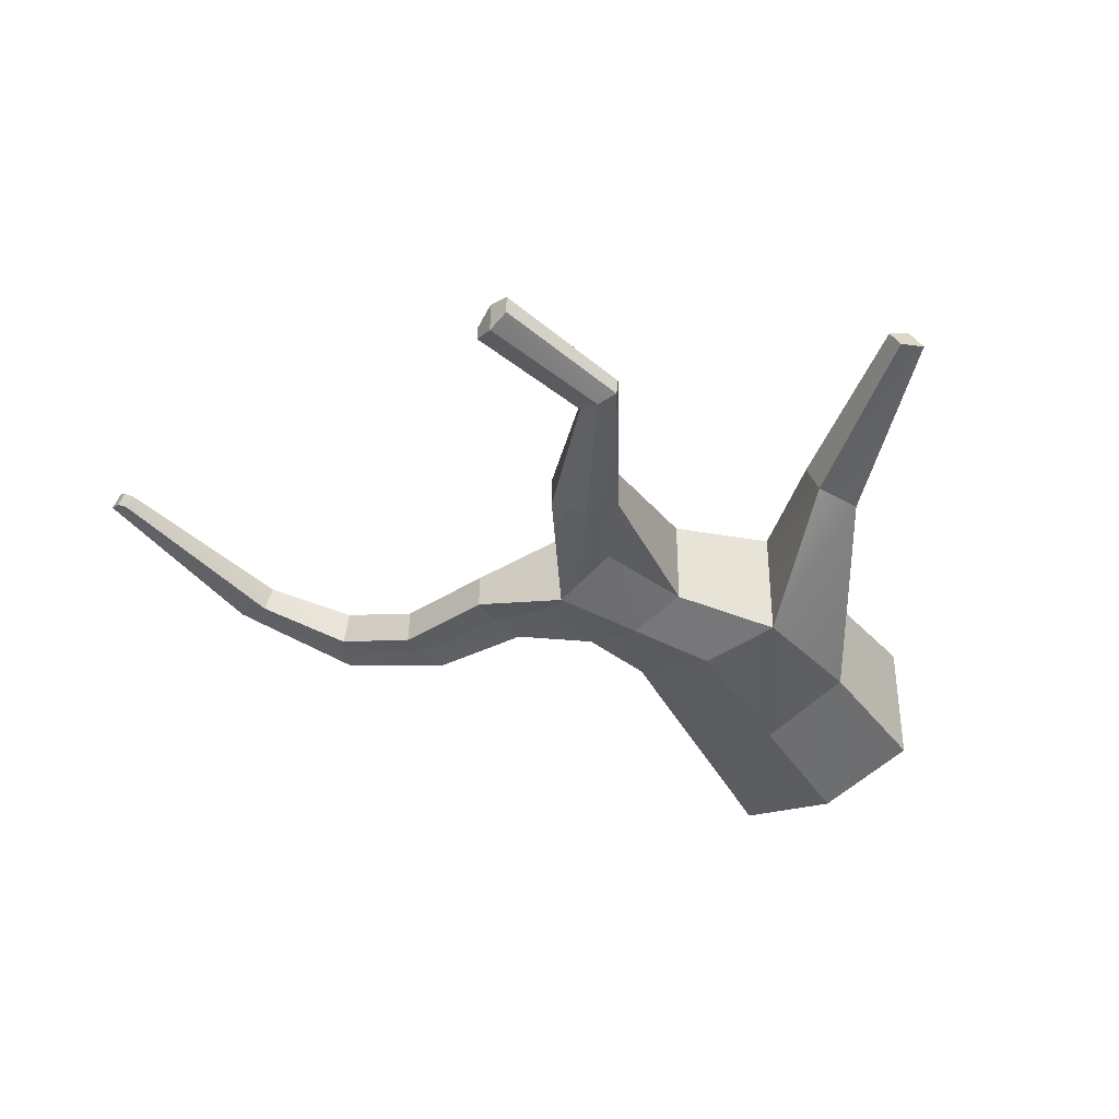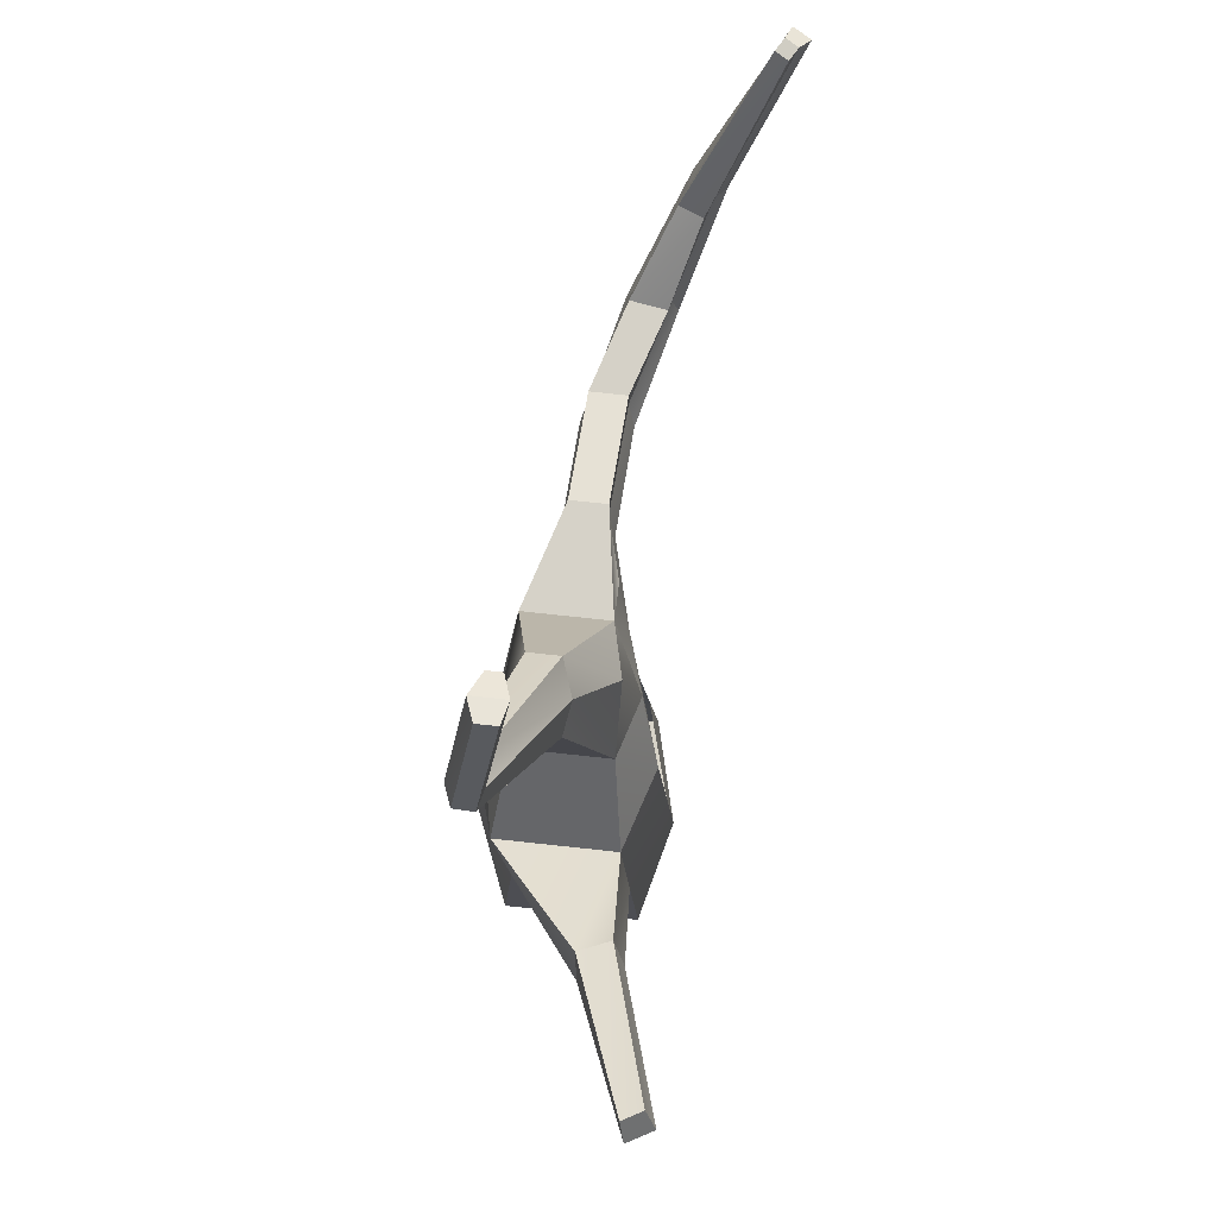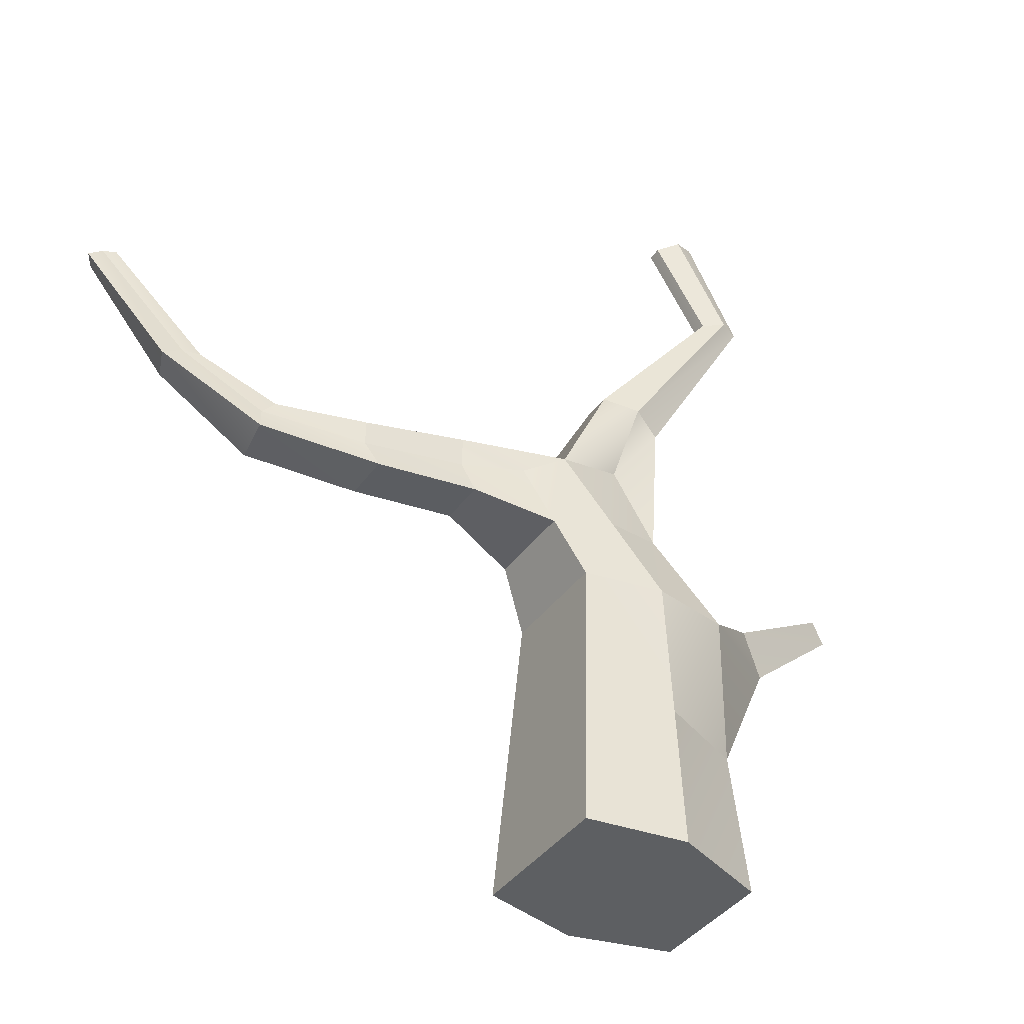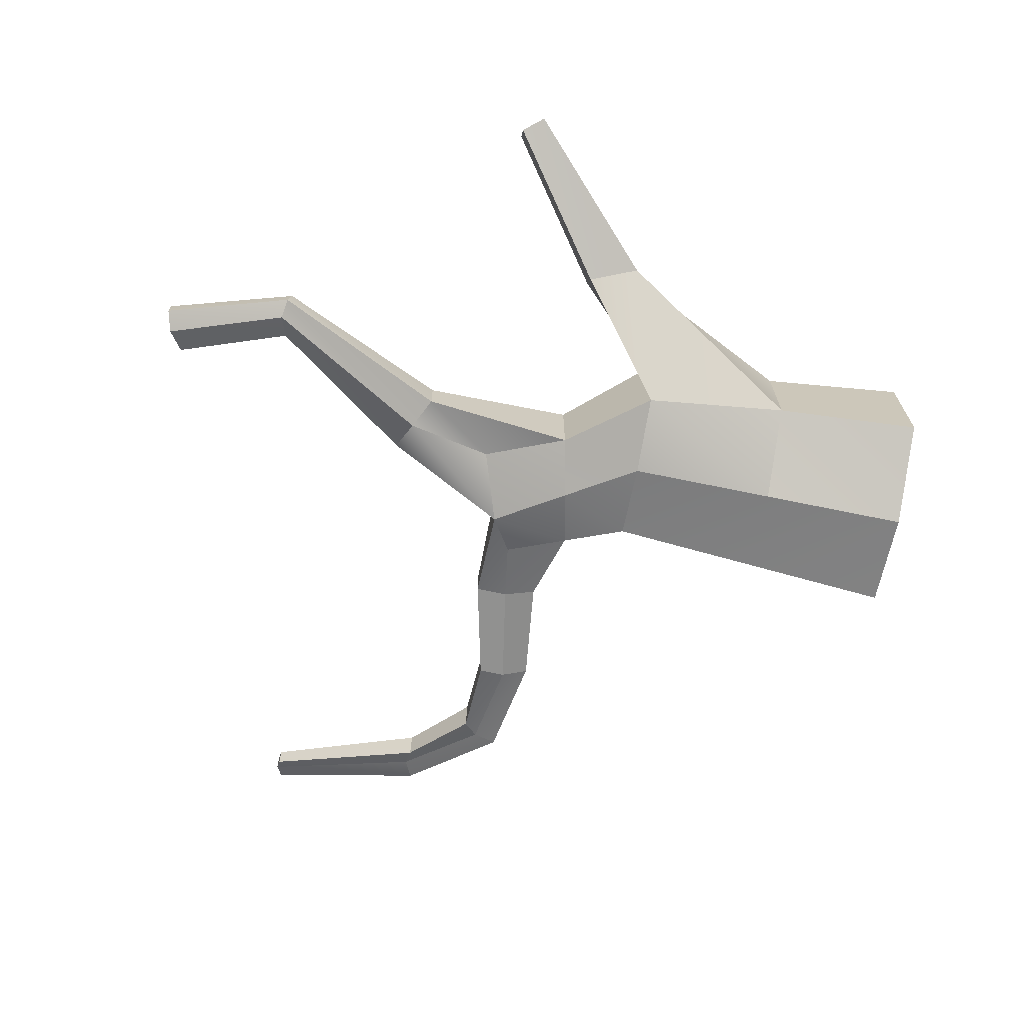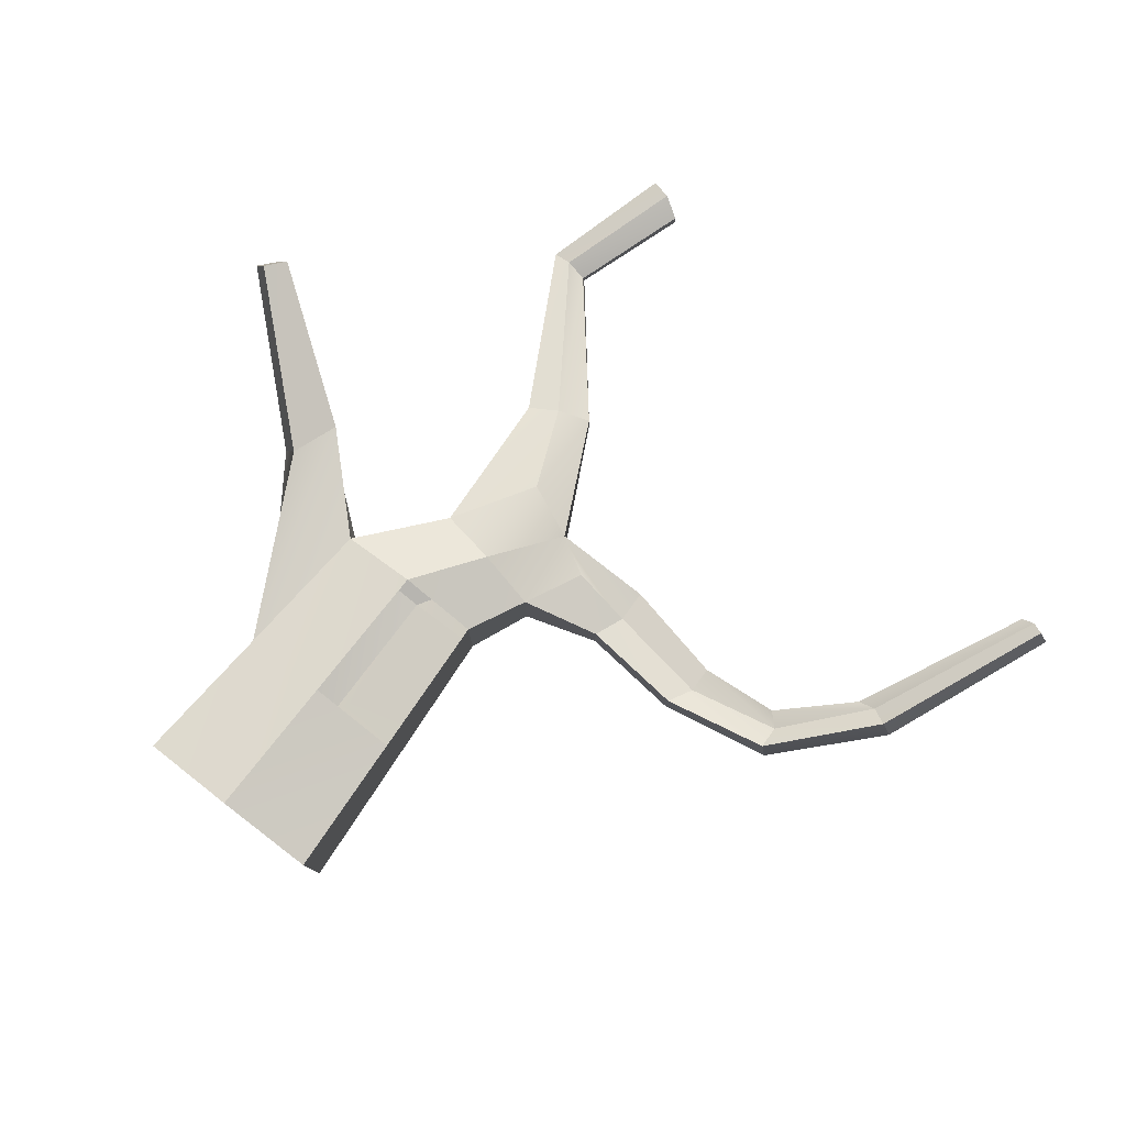
<metadata>
{"format":"obj","ext":"obj","renderer":"f3d","projection":"perspective","resolution":1024,"background":"white","views":[{"elev":-37.8,"azim":-149.4,"up":"+Z"},{"elev":76.5,"azim":-83.9,"up":"+Y"},{"elev":-39.6,"azim":148.0,"up":"+Y"},{"elev":-69.2,"azim":-100.4,"up":"+Z"},{"elev":79.2,"azim":37.8,"up":"+Z"}]}
</metadata>
<code>
g Bark-2
v -0.04841 0.08019 -0.02605
v -0.0539 0 0.03955
v -0.0539 0 -0.03154
v -0.04841 0.08019 0.03406
v -0.1748 0.2625 0.04152
v -0.176 0.2511 0.05794
v -0.1836 0.2511 0.04441
v -0.169 0.2625 0.05202
v 0.0539 0 0.03955
v 0.04841 0.08019 0.03406
v 0.04841 0.08019 -0.0397
v 0.0539 0 -0.04518
v 0.04293 0.1604 -0.03421
v 0.04293 0.1604 0.02858
v -0.04293 0.1604 -0.03421
v -0.108 0.1795 0.0146
v -0.04841 0.08019 -0.02605
v -0.09764 0.2064 0.01314
v -0.04841 0.08019 -0.02605
v -0.09894 0.1795 0.03631
v -0.04841 0.08019 0.03406
v -0.108 0.1795 0.0146
v -0.04841 0.08019 0.03406
v -0.09062 0.2064 0.02998
v -0.04293 0.1604 0.02858
v -0.09894 0.1795 0.03631
v -0.04293 0.1604 0.02858
v -0.09764 0.2064 0.01314
v -0.04293 0.1604 -0.03421
v -0.09062 0.2064 0.02998
v 0.04293 0.1604 0.02858
v 0.05793 0.1935 0.02194
v 0.04293 0.1604 -0.03421
v 0.05793 0.1935 -0.02758
v 0.04293 0.1604 -0.03421
v 0.05793 0.1935 0.02194
v 0.2977 0.3457 0.07659
v 0.2919 0.3491 0.0713
v 0.296 0.3491 0.0647
v 0.3033 0.3457 0.06757
v -0.006575 0.2057 -0.02758
v -0.006575 0.2057 0.02194
v -0.04293 0.1604 -0.03421
v -0.04293 0.1604 0.02858
v -0.03285 0.4494 -0.03275
v -0.04402 0.4525 -0.01852
v -0.04402 0.4525 -0.02872
v -0.03285 0.4494 -0.01587
v 0.2919 0.3491 0.0713
v 0.2896 0.3482 0.06075
v 0.296 0.3491 0.0647
v 0.2896 0.3482 0.06075
v 0.2919 0.3491 0.0713
v 0.2855 0.3482 0.06736
v -0.02093 0.4424 -0.01989
v -0.03285 0.4494 -0.03275
v -0.02093 0.4424 -0.02736
v -0.03285 0.4494 -0.01587
v -0.04841 0.08019 0.03406
v 0 0 0.05319
v -0.0539 0 0.03955
v 0 0.08019 0.0477
v -0.04293 0.1604 0.02858
v 0 0.1604 0.04222
v 0 0.08019 0.0477
v 0.04841 0.08019 0.03406
v 0 0 0.05319
v 0.0539 0 0.03955
v 0.0539 0 -0.04518
v 0.04841 0.08019 -0.0397
v 0 0 -0.05319
v 0 0.08019 -0.0477
v 0.04293 0.1604 -0.03421
v 0 0.1604 -0.04222
v 0 0 -0.05319
v 0 0.08019 -0.0477
v -0.04841 0.08019 -0.02605
v -0.0539 0 -0.03154
v 0 0.08019 -0.0477
v 0 0.1604 -0.04222
v -0.04293 0.1604 -0.03421
v -0.04841 0.08019 -0.02605
v -0.006575 0.2057 0.02194
v 0 0.1604 0.04222
v -0.04293 0.1604 0.02858
v 0.02568 0.1996 0.03136
v 0.02568 0.1996 0.03136
v 0.04293 0.1604 0.02858
v 0 0.1604 0.04222
v 0.05793 0.1935 0.02194
v -0.006575 0.2057 0.02194
v 0.0215 0.251 0.02211
v 0.02568 0.1996 0.03136
v 0.05136 0.2388 0.01531
v 0.05136 0.2388 0.01531
v 0.05793 0.1935 0.02194
v 0.02568 0.1996 0.03136
v 0.07293 0.2266 0.01531
v 0.04293 0.1604 -0.03421
v 0.05793 0.1935 -0.02758
v 0.02568 0.1996 -0.03559
v 0 0.1604 -0.04222
v 0 0.1604 -0.04222
v 0.02568 0.1996 -0.03559
v -0.006575 0.2057 -0.02758
v -0.04293 0.1604 -0.03421
v 0.05793 0.1935 -0.02758
v 0.07293 0.2266 -0.02094
v 0.05136 0.2388 -0.02895
v 0.02568 0.1996 -0.03559
v 0.05136 0.2388 -0.02895
v 0.01325 0.251 -0.02094
v 0.02568 0.1996 -0.03559
v -0.006575 0.2057 -0.02758
v 0.05136 0.2388 0.01531
v 0.01771 0.3059 -0.0202
v 0.05136 0.2388 -0.02895
v 0.01771 0.3059 -0.00371
v 0.05136 0.2388 -0.02895
v 0.0005963 0.2983 -0.0289
v 0.01325 0.251 -0.02094
v 0.01771 0.3059 -0.0202
v 0.0215 0.251 0.02211
v 0.01771 0.3059 -0.00371
v 0.05136 0.2388 0.01531
v 0.0005963 0.2983 0.002348
v 0.01325 0.251 -0.02094
v -0.01487 0.2897 -0.02322
v -0.006575 0.2057 -0.02758
v 0.0005963 0.2983 -0.0289
v -0.006575 0.2057 -0.02758
v -0.01487 0.2897 -0.0006934
v -0.006575 0.2057 0.02194
v -0.01487 0.2897 -0.02322
v -0.006575 0.2057 0.02194
v 0.0005963 0.2983 0.002348
v 0.0215 0.251 0.02211
v -0.01487 0.2897 -0.0006934
v 0.07293 0.2266 -0.02094
v 0.1061 0.2399 -0.01217
v 0.05136 0.2388 -0.02895
v 0.1066 0.2221 -0.01217
v 0.05136 0.2388 -0.02895
v 0.1061 0.2399 0.007055
v 0.05136 0.2388 0.01531
v 0.1061 0.2399 -0.01217
v 0.05136 0.2388 0.01531
v 0.1066 0.2221 0.007055
v 0.07293 0.2266 0.01531
v 0.1061 0.2399 0.007055
v 0.07293 0.2266 0.01531
v 0.1002 0.2051 0.01057
v 0.05793 0.1935 0.02194
v 0.1066 0.2221 0.007055
v 0.05793 0.1935 -0.02758
v 0.1066 0.2221 -0.01217
v 0.07293 0.2266 -0.02094
v 0.1002 0.2051 -0.01569
v 0.05793 0.1935 0.02194
v 0.1002 0.2051 -0.01569
v 0.05793 0.1935 -0.02758
v 0.1002 0.2051 0.01057
v 0.1066 0.2221 0.007055
v 0.1567 0.1994 0.01383
v 0.1002 0.2051 0.01057
v 0.1637 0.2133 0.01032
v 0.1002 0.2051 -0.01569
v 0.1637 0.2133 -0.008911
v 0.1066 0.2221 -0.01217
v 0.1567 0.1994 -0.01243
v 0.1002 0.2051 0.01057
v 0.1567 0.1994 -0.01243
v 0.1002 0.2051 -0.01569
v 0.1567 0.1994 0.01383
v 0.1066 0.2221 -0.01217
v 0.1633 0.2278 -0.008911
v 0.1061 0.2399 -0.01217
v 0.1637 0.2133 -0.008911
v 0.1061 0.2399 -0.01217
v 0.1633 0.2278 0.01032
v 0.1061 0.2399 0.007055
v 0.1633 0.2278 -0.008911
v 0.1061 0.2399 0.007055
v 0.1637 0.2133 0.01032
v 0.1066 0.2221 0.007055
v 0.1633 0.2278 0.01032
v 0.1637 0.2133 0.01032
v 0.2147 0.2095 0.02929
v 0.1567 0.1994 0.01383
v 0.2141 0.2221 0.02564
v 0.1567 0.1994 -0.01243
v 0.2171 0.2221 0.006641
v 0.1637 0.2133 -0.008911
v 0.2188 0.2095 0.003343
v 0.1567 0.1994 0.01383
v 0.2188 0.2095 0.003343
v 0.1567 0.1994 -0.01243
v 0.2147 0.2095 0.02929
v 0.1637 0.2133 -0.008911
v 0.2098 0.2297 0.005518
v 0.1633 0.2278 -0.008911
v 0.2171 0.2221 0.006641
v 0.1633 0.2278 -0.008911
v 0.2069 0.2297 0.02452
v 0.1633 0.2278 0.01032
v 0.2098 0.2297 0.005518
v 0.1633 0.2278 0.01032
v 0.2141 0.2221 0.02564
v 0.1637 0.2133 0.01032
v 0.2069 0.2297 0.02452
v 0.2141 0.2221 0.02564
v 0.2604 0.2582 0.04668
v 0.2147 0.2095 0.02929
v 0.2516 0.2631 0.04056
v 0.2188 0.2095 0.003343
v 0.2565 0.2631 0.02792
v 0.2171 0.2221 0.006641
v 0.2671 0.2582 0.02942
v 0.2147 0.2095 0.02929
v 0.2671 0.2582 0.02942
v 0.2188 0.2095 0.003343
v 0.2604 0.2582 0.04668
v 0.2171 0.2221 0.006641
v 0.2474 0.2616 0.02433
v 0.2098 0.2297 0.005518
v 0.2565 0.2631 0.02792
v 0.2098 0.2297 0.005518
v 0.2424 0.2616 0.03696
v 0.2069 0.2297 0.02452
v 0.2474 0.2616 0.02433
v 0.2069 0.2297 0.02452
v 0.2516 0.2631 0.04056
v 0.2141 0.2221 0.02564
v 0.2424 0.2616 0.03696
v 0.2565 0.2631 0.02792
v 0.2896 0.3482 0.06075
v 0.2474 0.2616 0.02433
v 0.296 0.3491 0.0647
v 0.2474 0.2616 0.02433
v 0.2855 0.3482 0.06736
v 0.2424 0.2616 0.03696
v 0.2896 0.3482 0.06075
v 0.2424 0.2616 0.03696
v 0.2919 0.3491 0.0713
v 0.2516 0.2631 0.04056
v 0.2855 0.3482 0.06736
v 0.2516 0.2631 0.04056
v 0.2977 0.3457 0.07659
v 0.2604 0.2582 0.04668
v 0.2919 0.3491 0.0713
v 0.2671 0.2582 0.02942
v 0.296 0.3491 0.0647
v 0.2565 0.2631 0.02792
v 0.3033 0.3457 0.06757
v 0.2604 0.2582 0.04668
v 0.3033 0.3457 0.06757
v 0.2671 0.2582 0.02942
v 0.2977 0.3457 0.07659
v 0.0005963 0.2983 -0.0289
v -0.06612 0.3835 -0.03833
v -0.01487 0.2897 -0.02322
v -0.05606 0.385 -0.04215
v -0.01487 0.2897 -0.02322
v -0.06612 0.3816 -0.0283
v -0.01487 0.2897 -0.0006934
v -0.06612 0.3835 -0.03833
v -0.01487 0.2897 -0.0006934
v -0.05606 0.3819 -0.02555
v 0.0005963 0.2983 0.002348
v -0.06612 0.3816 -0.0283
v 0.01771 0.3059 -0.00371
v -0.04398 0.3815 -0.0373
v 0.01771 0.3059 -0.0202
v -0.04398 0.3802 -0.02996
v 0.01771 0.3059 -0.0202
v -0.05606 0.385 -0.04215
v 0.0005963 0.2983 -0.0289
v -0.04398 0.3815 -0.0373
v 0.0005963 0.2983 0.002348
v -0.04398 0.3802 -0.02996
v 0.01771 0.3059 -0.00371
v -0.05606 0.3819 -0.02555
v -0.04398 0.3802 -0.02996
v -0.02093 0.4424 -0.02736
v -0.04398 0.3815 -0.0373
v -0.02093 0.4424 -0.01989
v -0.04398 0.3815 -0.0373
v -0.03285 0.4494 -0.03275
v -0.05606 0.385 -0.04215
v -0.02093 0.4424 -0.02736
v -0.05606 0.3819 -0.02555
v -0.02093 0.4424 -0.01989
v -0.04398 0.3802 -0.02996
v -0.03285 0.4494 -0.01587
v -0.05606 0.385 -0.04215
v -0.04402 0.4525 -0.02872
v -0.06612 0.3835 -0.03833
v -0.03285 0.4494 -0.03275
v -0.06612 0.3835 -0.03833
v -0.04402 0.4525 -0.01852
v -0.06612 0.3816 -0.0283
v -0.04402 0.4525 -0.02872
v -0.06612 0.3816 -0.0283
v -0.03285 0.4494 -0.01587
v -0.05606 0.3819 -0.02555
v -0.04402 0.4525 -0.01852
v -0.09764 0.2064 0.01314
v -0.1836 0.2511 0.04441
v -0.108 0.1795 0.0146
v -0.1748 0.2625 0.04152
v -0.108 0.1795 0.0146
v -0.176 0.2511 0.05794
v -0.09894 0.1795 0.03631
v -0.1836 0.2511 0.04441
v -0.09894 0.1795 0.03631
v -0.169 0.2625 0.05202
v -0.09062 0.2064 0.02998
v -0.176 0.2511 0.05794
v -0.09062 0.2064 0.02998
v -0.1748 0.2625 0.04152
v -0.09764 0.2064 0.01314
v -0.169 0.2625 0.05202
v 0 0 -0.05319
v 0 0 0
v 0.0539 0 -0.04518
v 0.0539 0 0.03955
v 0 0 0
v 0 0 0.05319
v 0.0539 0 -0.04518
v 0 0 0
v -0.0539 0 -0.03154
v -0.0539 0 0.03955
v 0 0 -0.05319
v -0.0539 0 0.03955
v 0 0 0.05319
v 0 0 0
g Brown
f 2 1 3
f 1 2 4
f 6 5 7
f 5 6 8
f 10 9 11
f 12 11 9
f 11 13 10
f 14 10 13
f 16 15 17
f 16 18 15
f 20 19 21
f 20 22 19
f 24 23 25
f 24 26 23
f 28 27 29
f 28 30 27
f 32 31 33
f 35 34 36
f 38 37 39
f 40 39 37
f 42 41 43
f 43 44 42
f 46 45 47
f 45 46 48
f 50 49 51
f 53 52 54
f 56 55 57
f 55 56 58
f 60 59 61
f 59 60 62
f 62 63 59
f 63 62 64
f 66 65 67
f 67 68 66
f 70 69 71
f 71 72 70
f 73 70 72
f 72 74 73
f 76 75 77
f 78 77 75
f 80 79 81
f 82 81 79
f 84 83 85
f 83 84 86
f 88 87 89
f 87 88 90
f 92 91 93
f 93 94 92
f 96 95 97
f 95 96 98
f 100 99 101
f 102 101 99
f 104 103 105
f 106 105 103
f 108 107 109
f 110 109 107
f 112 111 113
f 113 114 112
f 116 115 117
f 116 118 115
f 120 119 121
f 120 122 119
f 124 123 125
f 124 126 123
f 128 127 129
f 128 130 127
f 132 131 133
f 132 134 131
f 136 135 137
f 136 138 135
f 140 139 141
f 140 142 139
f 144 143 145
f 144 146 143
f 148 147 149
f 148 150 147
f 152 151 153
f 152 154 151
f 156 155 157
f 156 158 155
f 160 159 161
f 160 162 159
f 164 163 165
f 164 166 163
f 168 167 169
f 168 170 167
f 172 171 173
f 172 174 171
f 176 175 177
f 176 178 175
f 180 179 181
f 180 182 179
f 184 183 185
f 184 186 183
f 188 187 189
f 188 190 187
f 192 191 193
f 192 194 191
f 196 195 197
f 196 198 195
f 200 199 201
f 200 202 199
f 204 203 205
f 204 206 203
f 208 207 209
f 208 210 207
f 212 211 213
f 212 214 211
f 216 215 217
f 216 218 215
f 220 219 221
f 220 222 219
f 224 223 225
f 224 226 223
f 228 227 229
f 228 230 227
f 232 231 233
f 232 234 231
f 236 235 237
f 236 238 235
f 240 239 241
f 240 242 239
f 244 243 245
f 244 246 243
f 248 247 249
f 248 250 247
f 252 251 253
f 252 254 251
f 256 255 257
f 256 258 255
f 260 259 261
f 260 262 259
f 264 263 265
f 264 266 263
f 268 267 269
f 268 270 267
f 272 271 273
f 272 274 271
f 276 275 277
f 276 278 275
f 280 279 281
f 280 282 279
f 284 283 285
f 284 286 283
f 288 287 289
f 288 290 287
f 292 291 293
f 292 294 291
f 296 295 297
f 296 298 295
f 300 299 301
f 300 302 299
f 304 303 305
f 304 306 303
f 308 307 309
f 308 310 307
f 312 311 313
f 312 314 311
f 316 315 317
f 316 318 315
f 320 319 321
f 320 322 319
f 324 323 325
f 327 326 328
f 326 327 329
f 331 330 332
f 330 331 333
f 335 334 336

</code>
